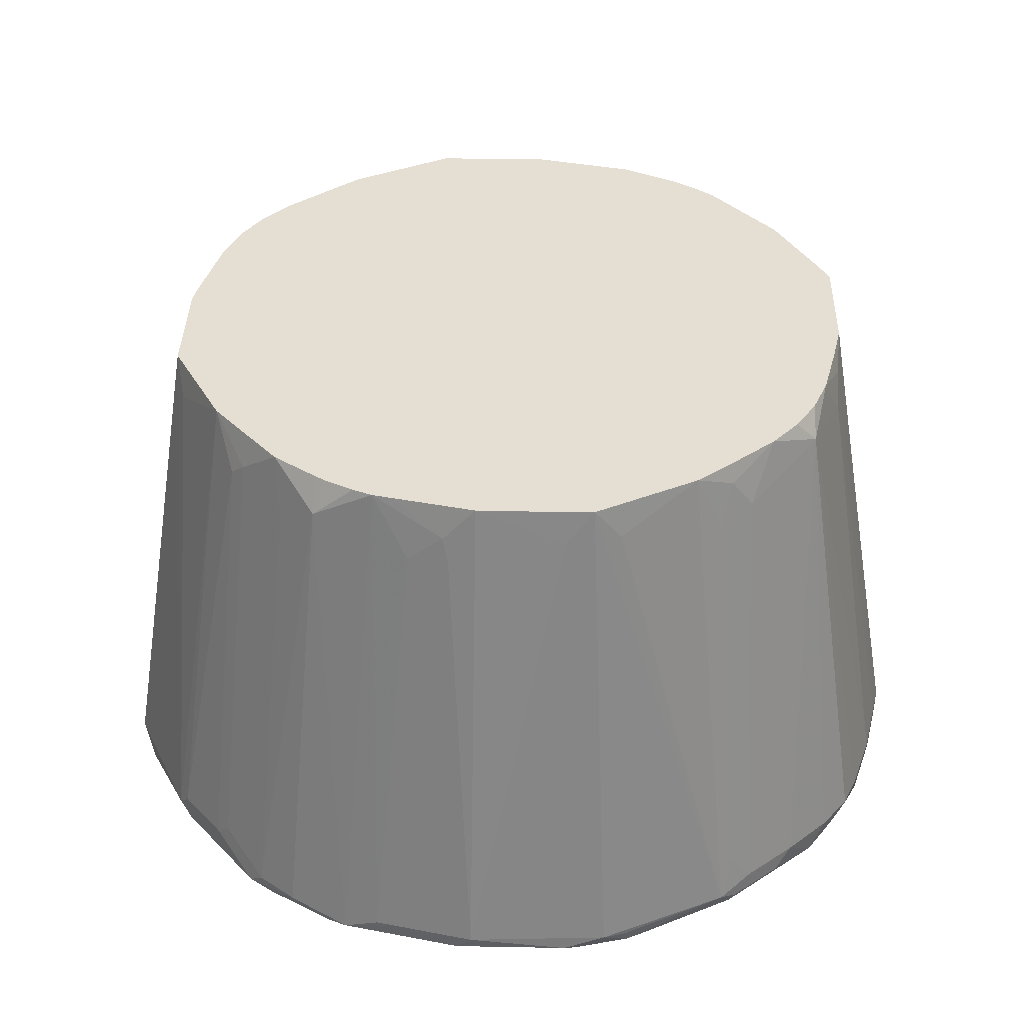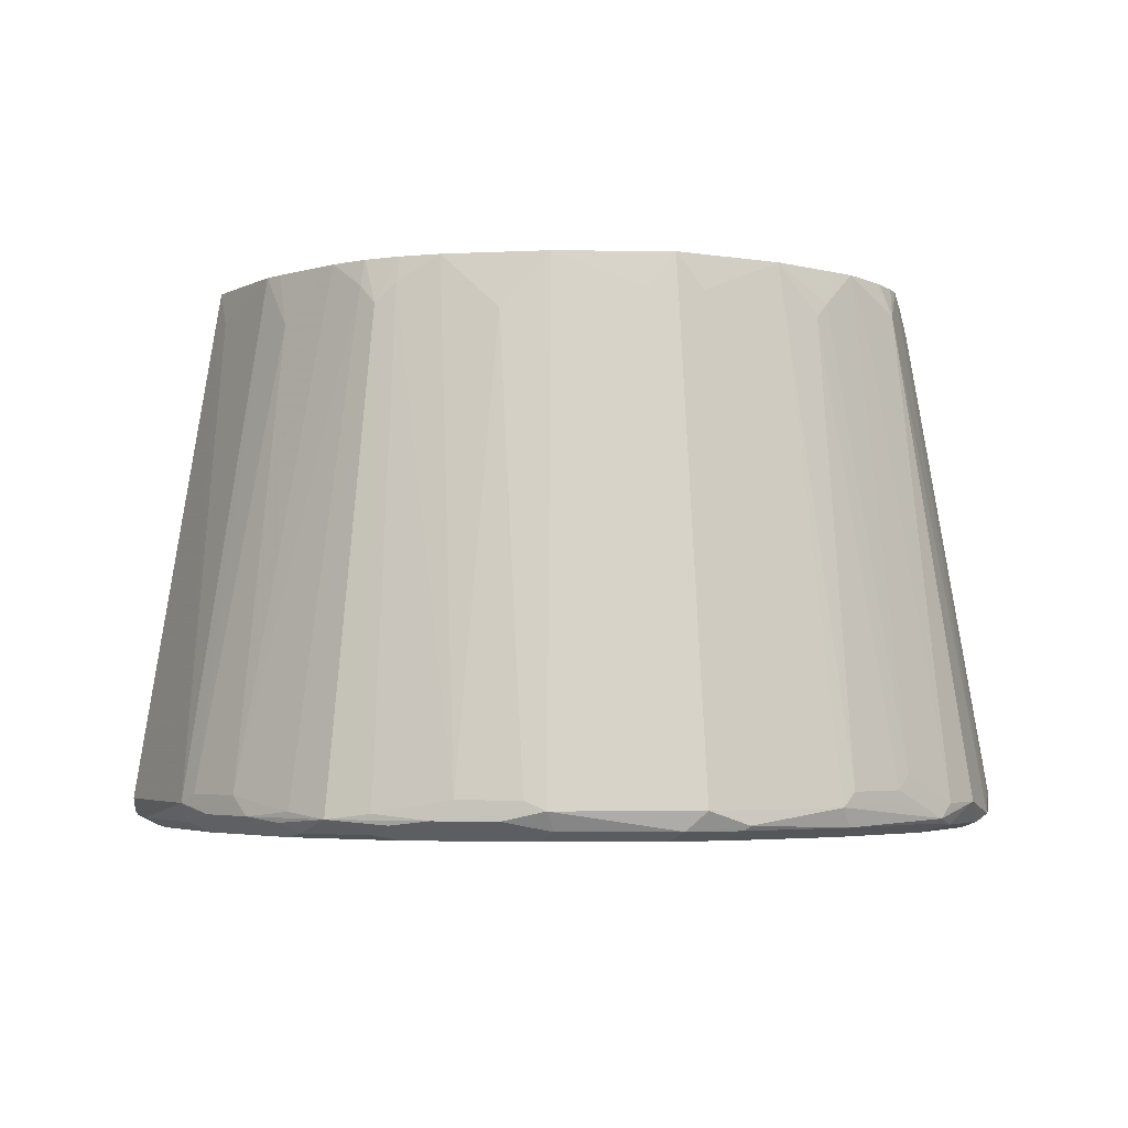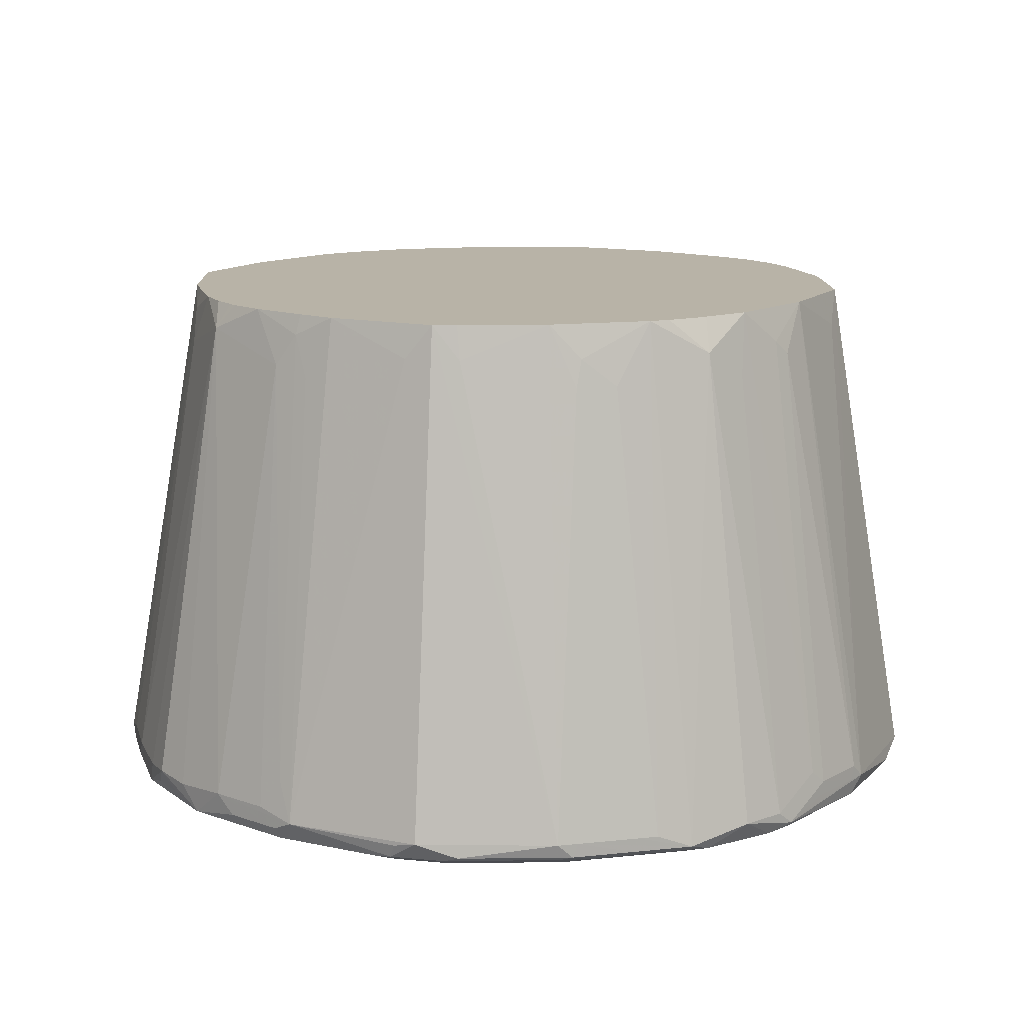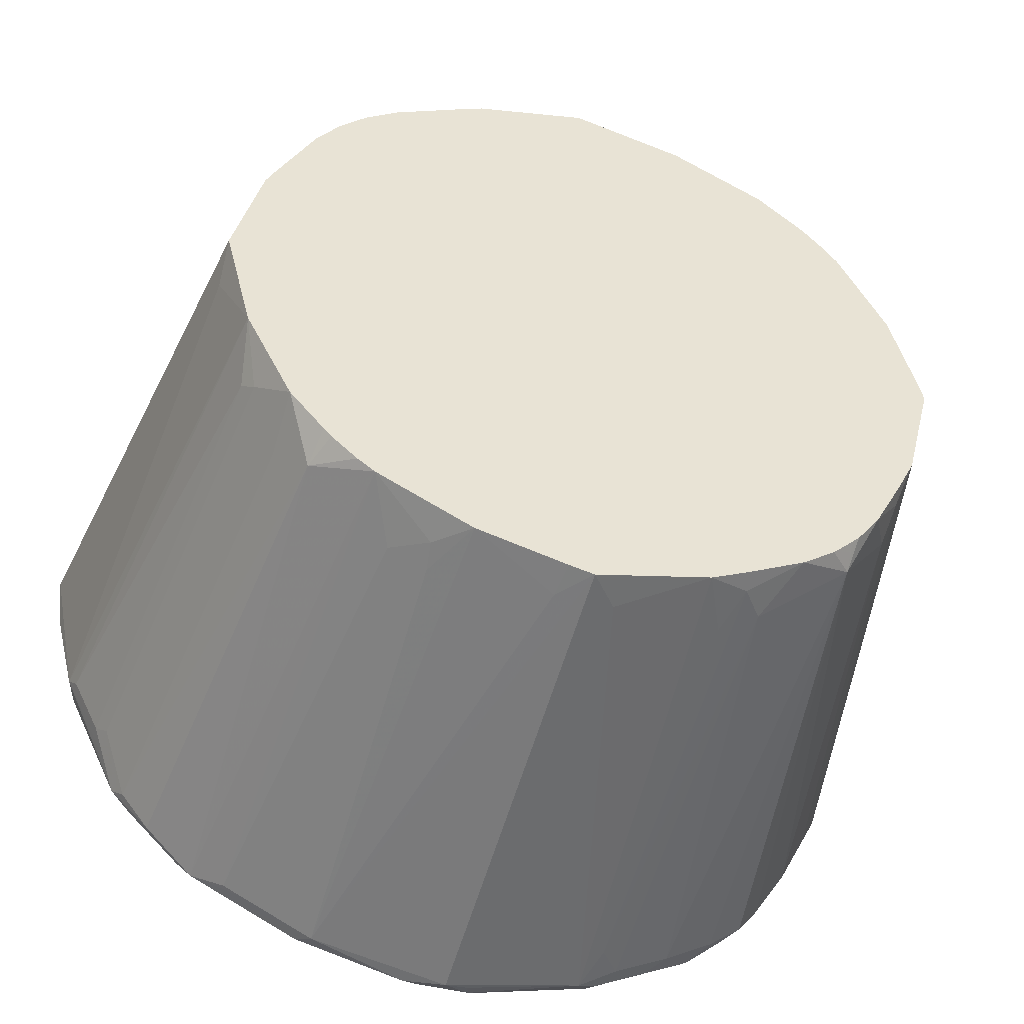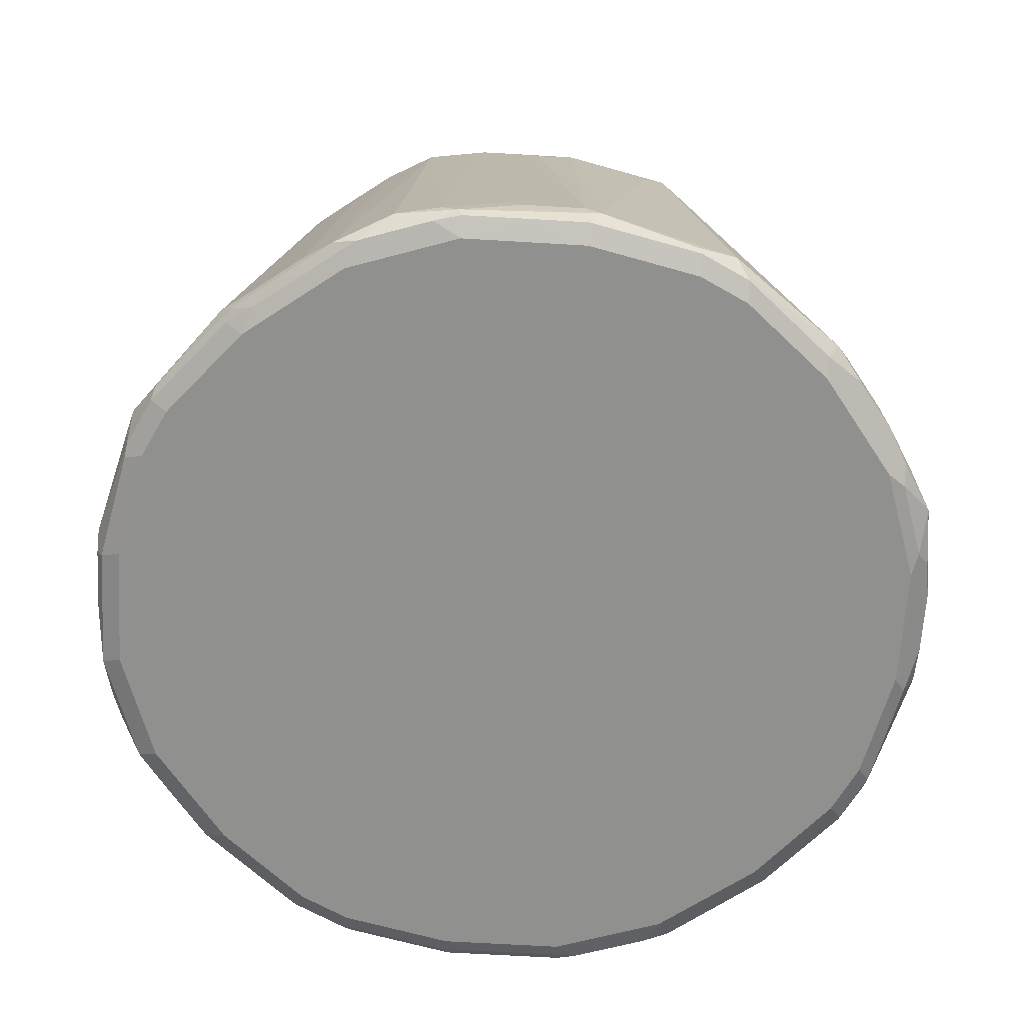
<metadata>
{"format":"obj","ext":"obj","renderer":"f3d","projection":"perspective","resolution":1024,"background":"white","views":[{"elev":37.2,"azim":-12.7,"up":"+Z"},{"elev":-3.2,"azim":-106.5,"up":"+Z"},{"elev":12.8,"azim":102.5,"up":"+Z"},{"elev":-47.4,"azim":-16.0,"up":"+Y"},{"elev":-65.5,"azim":150.0,"up":"+Z"}]}
</metadata>
<code>
v 0 0.3236 -0.9102
v -0.01343 0.3168 -0.9237
v -0.1011 0.3034 -0.9102
v 0 0.2629 -0.5414
v 0.1011 0.3034 -0.9102
v 0.03028 0.3186 -0.9203
v -0.02021 0.3034 -0.9304
v -0.09434 0.2966 -0.9237
v 0.02693 0.3168 -0.9237
v -0.1112 0.2933 -0.9203
v -0.128 0.2899 -0.9169
v -0.1685 0.2696 -0.9169
v -0.1146 0.2966 -0.9034
v -0.08091 0.2427 -0.5414
v -0.02021 0.2629 -0.5664
v 0.08091 0.2427 -0.5414
v 0.02021 0.2629 -0.5664
v 0.1112 0.2983 -0.9001
v 0.1146 0.2966 -0.9102
v 0.1921 0.2579 -0.9203
v 0.1078 0.2966 -0.9237
v -0.1011 0.2831 -0.9304
v 0.02021 0.3034 -0.9304
v -0.182 0.2427 -0.9304
v -0.155 0.2764 -0.9034
v -0.1921 0.2528 -0.9203
v -0.2292 0.2292 -0.9169
v -0.2022 0.2477 -0.9127
v -0.1146 0.2359 -0.5798
v -0.09491 0.2361 -0.5414
v 0.1348 0.2157 -0.5414
v 0.1213 0.23 -0.5664
v 0.1112 0.2377 -0.5765
v 0.1517 0.2781 -0.9001
v 0.155 0.2764 -0.9102
v 0.2022 0.2503 -0.9102
v 0.2292 0.2292 -0.9102
v 0.2048 0.2427 -0.9254
v 0.1887 0.2562 -0.9237
v 0.1483 0.2764 -0.9237
v 0.1011 0.2831 -0.9304
v -0.2427 0.182 -0.9304
v -0.1989 0.2393 -0.927
v -0.1921 0.2528 -0.9051
v -0.1752 0.1955 -0.5596
v -0.1483 0.209 -0.5414
v -0.1887 0.1887 -0.5731
v -0.2393 0.1989 -0.927
v -0.2528 0.1921 -0.9203
v -0.2696 0.1685 -0.9169
v -0.2477 0.2022 -0.9127
v 0.1483 0.209 -0.5414
v 0.1618 0.2705 -0.89
v 0.1618 0.2098 -0.5866
v 0.1887 0.1887 -0.5664
v 0.2452 0.2022 -0.9254
v 0.2579 0.1921 -0.9203
v 0.2427 0.182 -0.9304
v 0.182 0.2427 -0.9304
v -0.2831 0.1011 -0.9304
v -0.2933 0.1112 -0.9203
v -0.1719 0.1921 -0.5414
v -0.1955 0.1752 -0.5596
v -0.1921 0.1719 -0.5414
v -0.1914 0.1726 -0.5414
v -0.1726 0.1914 -0.5414
v -0.2899 0.128 -0.9169
v -0.3034 0.1011 -0.9102
v -0.2966 0.1146 -0.9034
v -0.2764 0.155 -0.9034
v -0.2528 0.1921 -0.9051
v 0.1773 0.1844 -0.5414
v 0.1835 0.1789 -0.5414
v 0.1999 0.1606 -0.5414
v 0.209 0.1483 -0.5414
v 0.2655 0.1618 -0.9254
v 0.2696 0.1685 -0.9102
v 0.2764 0.155 -0.9102
v 0.2781 0.1517 -0.9203
v 0.2831 0.1011 -0.9304
v -0.3034 0.02021 -0.9304
v -0.2966 0.09434 -0.9237
v -0.209 0.1483 -0.5414
v -0.3168 0.01343 -0.9237
v -0.3236 -0 -0.9102
v -0.2629 -0 -0.5414
v -0.2629 0.02021 -0.5664
v -0.2427 0.08091 -0.5414
v -0.2359 0.1146 -0.5798
v 0.2157 0.1348 -0.5414
v 0.2377 0.1037 -0.5664
v 0.2292 0.128 -0.5866
v 0.2857 0.1213 -0.9254
v 0.2966 0.1146 -0.9102
v 0.2427 0.1011 -0.5866
v 0.2983 0.1112 -0.9203
v 0.2966 0.1011 -0.9237
v 0.3034 0.02021 -0.9304
v -0.3034 -0.02021 -0.9304
v -0.2361 0.09491 -0.5414
v -0.3168 -0.02693 -0.9237
v -0.3186 -0.03028 -0.9203
v -0.3034 -0.1011 -0.9102
v -0.2629 -0.02021 -0.5664
v -0.2427 -0.08091 -0.5414
v 0.2427 0.08091 -0.5414
v 0.3034 0.1011 -0.9102
v 0.3186 0.03028 -0.9203
v 0.3168 0.02021 -0.9237
v 0.3135 -0.03028 -0.9254
v 0.3034 -0.02021 -0.9304
v -0.2831 -0.1011 -0.9304
v -0.2966 -0.1078 -0.9237
v -0.2579 -0.1921 -0.9203
v -0.2966 -0.1146 -0.9102
v -0.2983 -0.1112 -0.9001
v -0.2377 -0.1112 -0.5765
v -0.23 -0.1213 -0.5664
v -0.2157 -0.1348 -0.5414
v 0.259 0.01742 -0.5414
v 0.2629 0.02021 -0.5664
v 0.2629 -0 -0.5414
v 0.3236 -0 -0.9102
v 0.3168 -0.02021 -0.9237
v 0.3034 -0.1011 -0.9102
v 0.2966 -0.1146 -0.9169
v 0.2933 -0.1112 -0.9254
v 0.2831 -0.1011 -0.9304
v -0.2764 -0.1483 -0.9237
v -0.2427 -0.182 -0.9304
v -0.2503 -0.2022 -0.9102
v -0.2781 -0.1517 -0.9001
v -0.2764 -0.155 -0.9102
v -0.2562 -0.1887 -0.9237
v -0.2427 -0.2048 -0.9254
v -0.2292 -0.2292 -0.9102
v -0.209 -0.1483 -0.5414
v -0.2705 -0.1618 -0.89
v 0.2629 -0.02021 -0.5664
v 0.2427 -0.08091 -0.5414
v 0.3202 -0.01685 -0.9136
v 0.2933 -0.1112 -0.8799
v 0.2899 -0.128 -0.9034
v 0.2696 -0.1685 -0.9034
v 0.2427 -0.1011 -0.5866
v 0.2764 -0.155 -0.9169
v 0.2528 -0.1921 -0.9254
v 0.2427 -0.182 -0.9304
v -0.182 -0.2427 -0.9304
v -0.1887 -0.1887 -0.5664
v -0.2098 -0.1618 -0.5866
v -0.2022 -0.2452 -0.9254
v -0.1921 -0.2579 -0.9203
v -0.1844 -0.1773 -0.5414
v 0.2296 -0.1083 -0.5414
v 0.2326 -0.1112 -0.5562
v 0.2292 -0.128 -0.5798
v 0.2461 -0.2056 -0.9068
v 0.1887 -0.1887 -0.5596
v 0.2292 -0.2292 -0.9034
v 0.2359 -0.2157 -0.9169
v 0.2326 -0.2124 -0.9254
v 0.182 -0.2427 -0.9304
v -0.1011 -0.2831 -0.9304
v -0.1618 -0.2655 -0.9254
v -0.1483 -0.209 -0.5414
v -0.1606 -0.1999 -0.5414
v -0.1789 -0.1835 -0.5414
v -0.1517 -0.2781 -0.9203
v -0.155 -0.2764 -0.9102
v -0.1685 -0.2696 -0.9102
v 0.209 -0.1483 -0.5414
v 0.2056 -0.2461 -0.9068
v 0.1921 -0.1719 -0.5414
v 0.1867 -0.1773 -0.5414
v 0.1773 -0.1867 -0.5414
v 0.1719 -0.1921 -0.5414
v 0.1483 -0.209 -0.5414
v 0.128 -0.2292 -0.5798
v 0.1685 -0.2696 -0.9034
v 0.1921 -0.2528 -0.9254
v 0.2157 -0.2359 -0.9169
v 0.2124 -0.2326 -0.9254
v 0.1112 -0.2933 -0.9254
v 0.1011 -0.2831 -0.9304
v -0.02021 -0.3034 -0.9304
v -0.1011 -0.2966 -0.9237
v -0.1213 -0.2857 -0.9254
v -0.128 -0.2292 -0.5866
v -0.1037 -0.2377 -0.5664
v -0.1348 -0.2157 -0.5414
v -0.1112 -0.2983 -0.9203
v -0.1146 -0.2966 -0.9102
v -0.1011 -0.2427 -0.5866
v 0.1083 -0.2296 -0.5414
v 0.1112 -0.2326 -0.5562
v 0.1112 -0.2933 -0.8799
v 0.128 -0.2899 -0.9034
v 0.1011 -0.3034 -0.9102
v 0.1146 -0.2966 -0.9169
v 0.155 -0.2764 -0.9169
v 0.03028 -0.3135 -0.9254
v 0.02021 -0.3034 -0.9304
v -0.02021 -0.3168 -0.9237
v -0.03028 -0.3186 -0.9203
v -0.08091 -0.2427 -0.5414
v -0.1011 -0.3034 -0.9102
v 0.08091 -0.2427 -0.5414
v 0.1011 -0.2427 -0.5866
v 0 -0.3236 -0.9102
v 0.01685 -0.3202 -0.9136
v 0.02021 -0.3168 -0.9237
v 0.02021 -0.2629 -0.5664
v 0 -0.2629 -0.5414
v -0.02021 -0.2629 -0.5664
v -0.01742 -0.259 -0.5414
f 122 140 139
f 122 139 125
f 122 125 123
f 114 132 133
f 123 141 124
f 114 138 132
f 124 141 125
f 120 122 121
f 125 142 143
f 123 125 141
f 118 138 137
f 115 133 132
f 117 138 118
f 117 132 138
f 116 132 117
f 115 132 116
f 114 136 131
f 114 135 136
f 114 134 135
f 114 129 134
f 114 133 115
f 118 137 119
f 125 143 144
f 131 151 137
f 125 139 140
f 142 145 156
f 140 156 145
f 114 131 138
f 142 156 157
f 140 155 156
f 137 150 154
f 137 151 150
f 136 153 150
f 136 152 153
f 135 152 136
f 135 149 152
f 125 144 126
f 131 137 138
f 131 136 150
f 130 149 135
f 130 135 134
f 129 130 134
f 127 148 128
f 127 147 148
f 127 146 147
f 126 144 146
f 126 146 127
f 125 145 142
f 125 140 145
f 131 150 151
f 113 129 114
f 96 107 108
f 112 129 113
f 97 108 109
f 96 108 97
f 95 106 107
f 94 95 107
f 94 107 96
f 93 96 97
f 91 95 92
f 91 106 95
f 90 106 91
f 88 100 89
f 86 88 87
f 86 104 105
f 86 103 104
f 85 103 86
f 85 102 103
f 84 102 85
f 84 101 102
f 83 89 100
f 81 101 84
f 81 99 101
f 142 157 143
f 80 109 98
f 80 97 109
f 98 109 110
f 112 130 129
f 98 110 111
f 99 113 101
f 110 128 111
f 110 127 128
f 110 126 127
f 110 125 126
f 110 124 125
f 109 124 110
f 108 124 109
f 108 123 124
f 107 123 108
f 107 122 123
f 107 121 122
f 106 121 107
f 106 120 121
f 105 116 117
f 105 118 119
f 105 117 118
f 103 105 104
f 103 116 105
f 103 115 116
f 103 114 115
f 103 113 114
f 102 113 103
f 101 113 102
f 99 112 113
f 143 157 144
f 181 201 184
f 144 147 146
f 190 206 191
f 190 194 206
f 189 194 190
f 187 192 188
f 187 205 192
f 187 204 205
f 186 202 204
f 186 203 202
f 184 203 185
f 184 202 203
f 184 200 202
f 184 201 200
f 181 183 182
f 180 201 181
f 180 200 201
f 180 199 200
f 180 198 199
f 179 198 180
f 179 197 198
f 179 196 197
f 178 196 179
f 178 195 196
f 173 180 181
f 192 205 207
f 170 189 171
f 192 207 193
f 194 207 206
f 208 214 213
f 80 93 97
f 207 214 215
f 207 210 214
f 206 215 216
f 206 207 215
f 205 210 207
f 205 212 210
f 204 212 205
f 202 212 204
f 199 214 210
f 199 213 214
f 199 208 213
f 199 209 208
f 199 202 200
f 199 212 202
f 199 211 212
f 199 210 211
f 197 199 198
f 197 209 199
f 196 208 209
f 196 209 197
f 195 208 196
f 193 207 194
f 144 158 147
f 170 194 189
f 169 192 193
f 157 172 159
f 156 172 157
f 155 172 156
f 153 171 166
f 153 170 171
f 153 193 170
f 153 169 193
f 153 165 169
f 152 165 153
f 150 168 154
f 150 167 168
f 150 166 167
f 150 153 166
f 149 165 152
f 149 164 165
f 148 183 163
f 148 162 183
f 147 162 148
f 147 161 162
f 147 160 161
f 147 158 160
f 144 159 158
f 144 157 159
f 158 159 160
f 170 193 194
f 159 173 160
f 159 174 175
f 166 190 191
f 166 189 190
f 166 171 189
f 165 192 169
f 165 188 192
f 164 188 165
f 164 187 188
f 164 204 187
f 164 186 204
f 163 184 185
f 163 181 184
f 163 183 181
f 161 183 162
f 161 182 183
f 160 182 161
f 160 181 182
f 160 173 181
f 159 180 173
f 159 179 180
f 159 178 179
f 159 177 178
f 159 176 177
f 159 175 176
f 159 172 174
f 79 94 96
f 7 98 111
f 78 92 95
f 7 80 98
f 7 58 80
f 7 59 58
f 7 41 59
f 7 23 41
f 6 21 9
f 5 21 6
f 5 20 21
f 5 19 20
f 5 18 19
f 7 111 128
f 5 16 18
f 4 17 5
f 4 16 17
f 4 31 16
f 4 52 31
f 4 72 52
f 4 73 72
f 4 74 73
f 4 75 74
f 4 90 75
f 4 106 90
f 5 17 16
f 7 128 148
f 7 148 163
f 7 163 185
f 12 28 25
f 12 27 28
f 12 26 27
f 12 24 26
f 12 25 13
f 10 24 12
f 10 22 24
f 10 12 11
f 9 41 23
f 9 21 41
f 8 22 10
f 7 24 22
f 7 42 24
f 7 60 42
f 7 81 60
f 7 99 81
f 7 112 99
f 7 130 112
f 7 149 130
f 7 164 149
f 7 186 164
f 7 203 186
f 7 185 203
f 4 120 106
f 4 122 120
f 4 140 122
f 4 155 140
f 4 46 62
f 4 30 46
f 4 14 30
f 4 15 14
f 3 8 10
f 3 15 4
f 3 14 15
f 3 13 14
f 3 12 13
f 3 11 12
f 3 10 11
f 2 23 7
f 2 9 23
f 2 6 9
f 2 8 3
f 2 22 8
f 2 7 22
f 1 6 2
f 1 5 6
f 1 4 5
f 1 3 4
f 1 2 3
f 210 212 211
f 4 62 66
f 13 25 29
f 4 66 65
f 4 64 83
f 4 172 155
f 4 174 172
f 4 175 174
f 4 176 175
f 4 177 176
f 4 178 177
f 4 195 178
f 4 208 195
f 4 214 208
f 4 216 214
f 4 206 216
f 4 191 206
f 4 166 191
f 4 167 166
f 4 168 167
f 4 154 168
f 4 137 154
f 4 119 137
f 4 105 119
f 4 86 105
f 4 88 86
f 4 100 88
f 4 83 100
f 4 65 64
f 13 29 14
f 14 29 30
f 16 31 32
f 57 94 79
f 57 78 94
f 57 77 78
f 56 76 58
f 56 57 76
f 55 72 73
f 55 75 57
f 55 74 75
f 55 73 74
f 52 55 54
f 52 72 55
f 51 71 63
f 51 70 71
f 50 70 51
f 50 69 70
f 50 68 69
f 50 67 68
f 50 61 67
f 47 66 62
f 47 65 66
f 47 64 65
f 47 63 64
f 47 51 63
f 57 79 76
f 45 47 62
f 57 75 77
f 60 81 84
f 77 92 78
f 76 93 80
f 76 96 93
f 76 79 96
f 75 92 77
f 75 91 92
f 75 90 91
f 70 89 83
f 69 89 70
f 69 88 89
f 68 88 69
f 68 87 88
f 68 86 87
f 68 85 86
f 68 84 85
f 68 82 84
f 63 70 83
f 63 71 70
f 63 83 64
f 61 68 67
f 61 82 68
f 60 82 61
f 60 84 82
f 58 76 80
f 78 95 94
f 45 62 46
f 42 50 49
f 26 43 27
f 25 46 29
f 25 45 46
f 25 44 45
f 25 28 44
f 24 43 26
f 24 48 43
f 24 42 48
f 21 40 41
f 20 53 36
f 20 34 53
f 20 35 34
f 20 40 21
f 20 39 40
f 20 38 39
f 20 37 38
f 20 36 37
f 19 35 20
f 19 34 35
f 18 34 19
f 18 33 34
f 16 33 18
f 16 32 33
f 27 47 28
f 42 49 48
f 27 43 48
f 27 49 50
f 42 61 50
f 42 60 61
f 40 59 41
f 39 59 40
f 38 59 39
f 38 58 59
f 38 56 58
f 37 57 56
f 37 55 57
f 37 56 38
f 36 55 37
f 36 54 55
f 36 52 54
f 36 53 52
f 32 34 33
f 32 53 34
f 32 52 53
f 31 52 32
f 29 46 30
f 28 45 44
f 28 47 45
f 27 51 47
f 27 50 51
f 27 48 49
f 214 216 215

</code>
